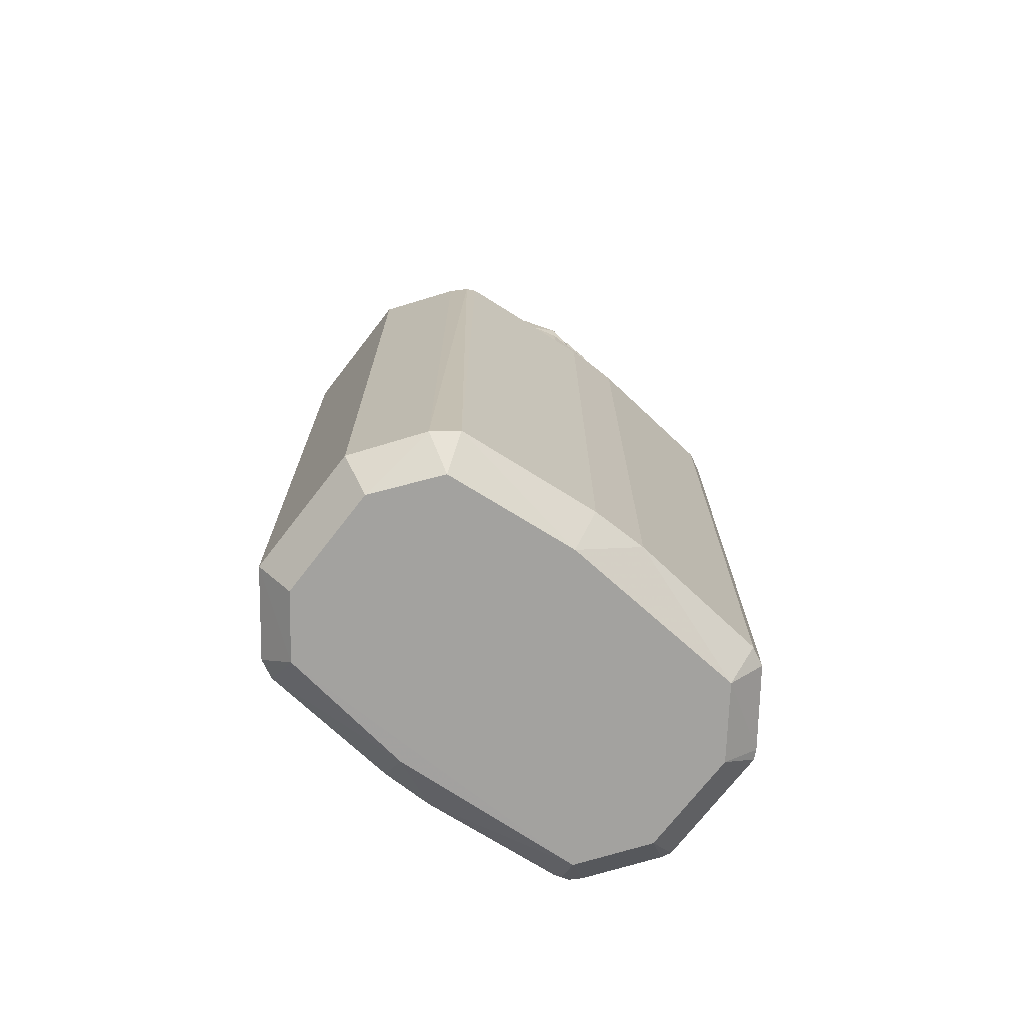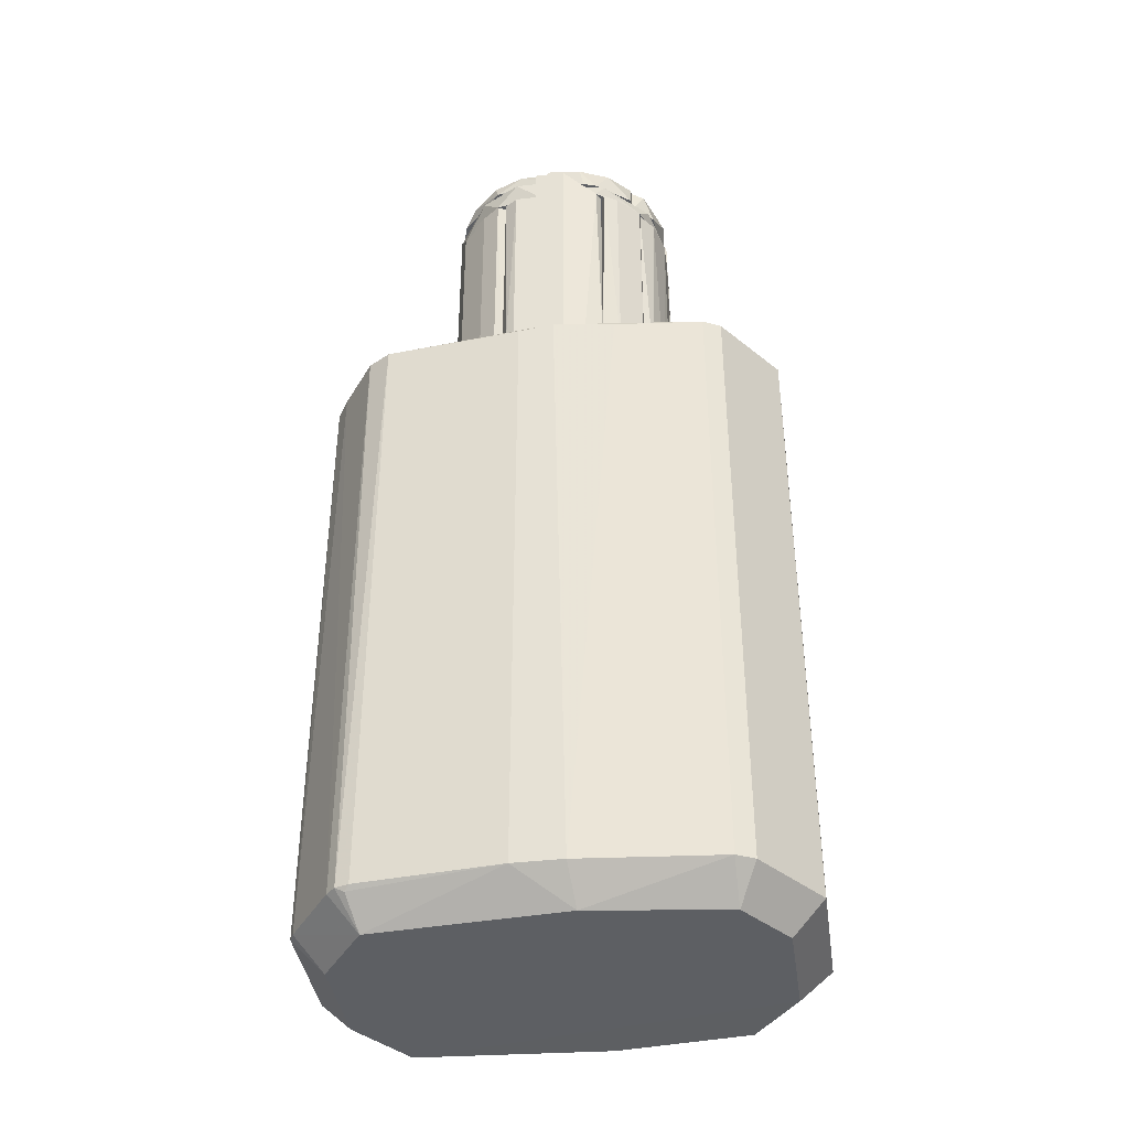
<metadata>
{"format":"obj","ext":"obj","renderer":"f3d","projection":"perspective","resolution":1024,"background":"white","views":[{"elev":-72.4,"azim":-37.7,"up":"+Y"},{"elev":-39.8,"azim":-171.8,"up":"+Y"}]}
</metadata>
<code>
o convex_0
v 0.2074 -0.4059 -0.06234
v -0.2106 -0.4059 -0.05829
v -0.2106 -0.4059 0.05819
v -0.1061 0.1969 -0.05024
v 0.1471 0.1648 0.1305
v 0.1471 0.1648 -0.1306
v 0.1471 -0.4059 0.1305
v -0.1583 0.1648 0.1265
v -0.1463 -0.4059 -0.1307
v -0.1623 0.1648 -0.1226
v 0.2114 0.1648 0.0542
v -0.1503 -0.4059 0.1306
v 0.1511 -0.4099 -0.1266
v -0.2106 0.1647 0.05819
v 0.1833 -0.434 0.04613
v -0.009624 0.1688 0.1426
v -0.009624 0.1688 -0.1427
v 0.2114 0.1648 -0.0543
v -0.1463 -0.4341 -0.09849
v 0.2114 -0.4059 0.0542
v -0.2106 0.1647 -0.05829
v 0.02247 -0.4059 -0.1427
v 0.08279 0.1969 0.0944
v -0.1422 -0.434 0.1024
v 0.02247 -0.4059 0.1426
v 0.08279 0.1969 -0.09449
v 0.1431 -0.434 -0.1025
v -0.08196 0.1969 0.09437
v 0.1632 0.1647 0.1225
v 0.1672 0.1647 -0.1186
v 0.1431 -0.434 0.1024
v -0.1463 0.1648 -0.1306
v 0.1592 -0.4059 -0.1266
v 0.1632 -0.4059 0.1225
v -0.02169 -0.4059 -0.1427
v -0.1704 -0.4059 0.1145
v -0.1623 -0.4059 -0.1226
v -0.08196 0.1969 -0.09446
v -0.02569 -0.4059 0.1426
v -0.1503 0.1648 0.1306
v -0.1824 -0.4341 0.05018
v 0.2114 -0.4059 -0.0543
v 0.1109 0.1969 -0.03821
v 0.02247 0.1648 0.1426
v 0.02247 0.1648 -0.1427
v 0.1471 -0.4059 -0.1306
v -0.02569 -0.434 -0.1146
v 0.2074 -0.4059 0.06224
v -0.1704 0.1648 0.1145
v -0.02569 -0.434 0.1145
v -0.1945 0.1728 0.05417
v -0.02569 0.1648 0.1426
v 0.1833 -0.434 -0.04622
v 0.2074 0.1688 0.05822
v -0.1824 -0.4341 -0.05027
v -0.06589 0.1648 -0.1387
v 0.01446 0.1969 -0.1066
v 0.01446 0.1969 0.1065
v 0.1672 -0.4059 -0.1186
v 0.1994 0.1648 -0.07438
v 0.1873 0.1647 0.09034
v 0.2074 0.1688 -0.05832
v -0.1101 0.1969 0.04213
v -0.2065 0.1687 -0.05829
f 63 4 64
f 2 3 14
f 18 11 20
f 10 2 21
f 2 14 21
f 7 5 25
f 4 23 26
f 22 13 27
f 23 4 28
f 5 7 29
f 23 5 29
f 6 26 30
f 7 25 31
f 9 10 32
f 27 13 33
f 6 30 33
f 29 7 34
f 7 31 34
f 17 22 35
f 12 8 36
f 14 3 36
f 24 12 36
f 10 9 37
f 2 10 37
f 19 2 37
f 9 19 37
f 4 26 38
f 32 10 38
f 17 32 38
f 25 16 39
f 8 12 40
f 28 8 40
f 16 28 40
f 12 39 40
f 3 2 41
f 19 15 41
f 15 31 41
f 36 3 41
f 24 36 41
f 1 18 42
f 20 15 42
f 18 20 42
f 26 23 43
f 5 16 44
f 25 5 44
f 16 25 44
f 17 6 45
f 6 22 45
f 22 17 45
f 22 6 46
f 13 22 46
f 6 33 46
f 33 13 46
f 19 9 47
f 27 19 47
f 22 27 47
f 9 35 47
f 35 22 47
f 20 11 48
f 15 20 48
f 31 15 48
f 34 31 48
f 8 28 49
f 36 8 49
f 14 36 49
f 12 24 50
f 31 25 50
f 39 12 50
f 25 39 50
f 41 31 50
f 24 41 50
f 49 28 51
f 14 49 51
f 39 16 52
f 16 40 52
f 40 39 52
f 15 19 53
f 27 1 53
f 19 27 53
f 1 42 53
f 42 15 53
f 11 18 54
f 23 29 54
f 43 23 54
f 2 19 55
f 41 2 55
f 19 41 55
f 9 32 56
f 32 17 56
f 35 9 56
f 17 35 56
f 6 17 57
f 26 6 57
f 38 26 57
f 17 38 57
f 16 5 58
f 5 23 58
f 28 16 58
f 23 28 58
f 1 27 59
f 27 33 59
f 33 30 59
f 18 1 60
f 1 59 60
f 59 30 60
f 29 34 61
f 48 11 61
f 34 48 61
f 11 54 61
f 54 29 61
f 30 26 62
f 26 43 62
f 54 18 62
f 43 54 62
f 18 60 62
f 60 30 62
f 28 4 63
f 51 28 63
f 51 63 64
f 10 21 64
f 21 14 64
f 38 10 64
f 4 38 64
f 14 51 64
o convex_1
v 0.01448 0.426 -0.1066
v -0.04982 0.1969 -0.0945
v -0.04982 0.1969 -0.09048
v 0.01448 0.1969 -0.1025
v -0.04178 0.3979 -0.09048
v -0.01365 0.426 -0.1066
v -0.01365 0.1969 -0.1066
v -0.0458 0.3979 -0.09852
v 0.01448 0.426 -0.1025
v -0.03374 0.1969 -0.1025
v 0.01448 0.1969 -0.1066
v -0.04178 0.1969 -0.09048
v -0.04982 0.3979 -0.09048
f 73 70 77
f 67 66 68
f 68 66 71
f 70 65 71
f 68 65 73
f 69 68 73
f 65 70 73
f 71 66 74
f 70 71 74
f 72 70 74
f 66 72 74
f 65 68 75
f 68 71 75
f 71 65 75
f 67 68 76
f 68 69 76
f 69 67 76
f 66 67 77
f 67 69 77
f 70 72 77
f 72 66 77
f 69 73 77
o convex_2
v -0.08599 0.3979 -0.06635
v 0.002425 0.4059 0.01
v -0.1021 0.41 0.01
v -0.009653 0.41 -0.1025
v -0.009653 0.3979 -0.1025
v -0.1061 0.3979 0.01
v -0.09403 0.41 -0.0543
v 0.002425 0.4019 0.01
v -0.05384 0.41 -0.0945
v 0.002425 0.4019 -0.1025
v -0.04582 0.3979 -0.09852
v -0.1061 0.3979 -0.01813
f 84 78 89
f 80 79 81
f 79 80 83
f 78 82 83
f 80 81 84
f 79 83 85
f 83 82 85
f 84 81 86
f 78 84 86
f 81 79 87
f 82 81 87
f 79 85 87
f 85 82 87
f 82 78 88
f 81 82 88
f 78 86 88
f 86 81 88
f 78 83 89
f 83 80 89
f 80 84 89
o convex_3
v -0.03375 0.3979 0.1024
v -0.06992 0.1969 0.07833
v -0.06992 0.1969 0.08235
v 0.002425 0.1969 0.1024
v -0.06187 0.3979 0.07833
v 0.002425 0.3979 0.1024
v -0.01767 0.1969 0.1065
v -0.06992 0.3979 0.08235
v -0.0458 0.1969 0.09842
v 0.002425 0.3979 0.1065
v -0.06187 0.1969 0.07833
v -0.05384 0.3979 0.0944
v 0.002425 0.1969 0.1065
v -0.01767 0.3979 0.1065
v -0.0659 0.1969 0.08637
f 98 101 104
f 92 91 93
f 94 90 95
f 93 94 95
f 92 93 96
f 91 92 97
f 90 94 97
f 94 91 97
f 96 90 98
f 92 96 98
f 95 90 99
f 93 95 99
f 93 91 100
f 94 93 100
f 91 94 100
f 90 97 101
f 98 90 101
f 96 93 102
f 93 99 102
f 99 96 102
f 90 96 103
f 99 90 103
f 96 99 103
f 97 92 104
f 92 98 104
f 101 97 104
o convex_4
v -0.05384 0.426 0.09441
v -0.1061 0.3979 0.01
v -0.1061 0.426 0.01
v 0.002425 0.4341 0.01
v 0.002425 0.3979 0.1065
v 0.002425 0.4019 0.01
v 0.002425 0.4341 0.1024
v -0.08599 0.3979 0.06626
v -0.09403 0.4341 0.04218
v -0.04582 0.3979 0.09842
v -0.09806 0.4341 0.01
v -0.09403 0.426 0.05423
v -0.01768 0.426 0.1065
v -0.04983 0.4341 0.09036
v -0.07795 0.4301 0.07428
v -0.102 0.3979 0.03413
f 112 116 120
f 106 107 108
f 109 106 110
f 106 108 110
f 108 109 110
f 109 108 111
f 106 109 112
f 111 108 113
f 105 112 114
f 112 109 114
f 108 107 115
f 107 113 115
f 113 108 115
f 113 107 116
f 109 111 117
f 105 114 117
f 114 109 117
f 111 113 118
f 105 117 118
f 117 111 118
f 112 105 119
f 116 112 119
f 113 116 119
f 118 113 119
f 105 118 119
f 107 106 120
f 106 112 120
f 116 107 120
o convex_5
v 0.05467 0.418 -0.0945
v 0.1029 0.4301 -0.01413
v 0.09888 0.4341 0.005981
v 0.03056 0.4341 -0.09851
v 0.002425 0.4301 0.005981
v 0.1029 0.418 -0.02617
v 0.01047 0.418 -0.09851
v 0.002425 0.4341 -0.09851
v 0.09085 0.4341 -0.05029
v 0.002425 0.4341 0.005981
v 0.0828 0.426 -0.07037
v 0.002425 0.422 -0.1025
v 0.09888 0.4301 0.005981
v 0.09485 0.418 -0.05429
v 0.05869 0.4301 -0.09046
f 129 131 135
f 121 126 127
f 126 125 127
f 123 124 128
f 123 122 129
f 124 123 129
f 125 123 130
f 128 125 130
f 123 128 130
f 124 121 132
f 121 127 132
f 127 125 132
f 125 128 132
f 128 124 132
f 122 123 133
f 123 125 133
f 125 126 133
f 126 122 133
f 122 126 134
f 126 121 134
f 129 122 134
f 121 131 134
f 131 129 134
f 121 124 135
f 124 129 135
f 131 121 135
o convex_6
v 0.07073 0.414 0.08234
v 0.002425 0.4019 0.005981
v 0.002425 0.3979 0.1024
v 0.1029 0.3979 0.02206
v 0.002425 0.414 0.1065
v 0.1029 0.414 0.02609
v 0.05467 0.3979 0.09441
v 0.002425 0.4059 0.005981
v 0.09888 0.3979 0.005981
v 0.09485 0.3979 0.05422
v 0.1029 0.4059 0.005981
v 0.03459 0.414 0.1024
f 142 136 147
f 137 138 140
f 140 136 141
f 138 139 142
f 137 140 143
f 140 141 143
f 138 137 144
f 139 138 144
f 137 143 144
f 139 141 145
f 141 136 145
f 142 139 145
f 136 142 145
f 141 139 146
f 143 141 146
f 144 143 146
f 139 144 146
f 136 140 147
f 140 138 147
f 138 142 147
o convex_7
v -0.04983 0.3979 -0.08646
v -0.086 0.1969 -0.06637
v -0.086 0.1969 -0.06235
v -0.04983 0.1969 -0.0945
v -0.06591 0.3979 -0.08646
v -0.086 0.3979 -0.06235
v -0.07795 0.1969 -0.06235
v -0.04983 0.1969 -0.08646
v -0.07795 0.3979 -0.06235
v -0.06591 0.1969 -0.08646
v -0.05385 0.3979 -0.0945
v -0.086 0.3979 -0.06637
f 153 152 159
f 150 149 151
f 149 150 153
f 148 152 153
f 153 150 154
f 150 151 154
f 148 154 155
f 151 148 155
f 154 151 155
f 148 153 156
f 153 154 156
f 154 148 156
f 151 149 157
f 149 152 157
f 157 152 158
f 148 151 158
f 152 148 158
f 151 157 158
f 152 149 159
f 149 153 159
o convex_8
v 0.05468 0.3979 0.09441
v 0.002425 0.1969 0.1024
v 0.002425 0.1969 0.1065
v 0.05468 0.1969 0.09039
v 0.01047 0.3979 0.09842
v 0.01448 0.3979 0.1065
v 0.03457 0.1969 0.1024
v 0.03859 0.3979 0.09039
v 0.03859 0.1969 0.09039
v 0.002425 0.3979 0.1065
v 0.05468 0.1969 0.09441
v 0.03457 0.3979 0.1024
v 0.05468 0.3979 0.09039
v 0.01448 0.1969 0.1065
v 0.01047 0.1969 0.09842
f 168 161 174
f 162 161 163
f 160 164 165
f 162 163 166
f 164 160 167
f 164 167 168
f 163 161 168
f 167 163 168
f 161 162 169
f 164 161 169
f 162 165 169
f 165 164 169
f 163 160 170
f 166 163 170
f 160 166 170
f 160 165 171
f 166 160 171
f 165 166 171
f 160 163 172
f 163 167 172
f 167 160 172
f 165 162 173
f 162 166 173
f 166 165 173
f 161 164 174
f 164 168 174
o convex_9
v -0.09404 0.1969 -0.0543
v -0.1021 0.3979 0.01
v -0.1061 0.3979 0.01
v -0.086 0.3979 -0.06235
v -0.08198 0.1969 -0.0543
v -0.1061 0.1969 0.01
v -0.1061 0.3979 -0.01813
v -0.08198 0.3979 -0.0543
v -0.1061 0.1969 -0.01813
v -0.1021 0.1969 0.01
v -0.09805 0.3979 -0.04626
v -0.08198 0.1969 -0.06235
v -0.1021 0.1969 -0.03421
f 181 185 187
f 177 176 178
f 176 177 180
f 175 179 180
f 180 177 181
f 177 178 181
f 178 176 182
f 176 179 182
f 175 180 183
f 180 181 183
f 179 176 184
f 176 180 184
f 180 179 184
f 178 175 185
f 181 178 185
f 175 178 186
f 179 175 186
f 178 182 186
f 182 179 186
f 175 183 187
f 183 181 187
f 185 175 187
o convex_10
v 0.1029 0.1969 0.02608
v 0.08281 0.3979 0.06627
v 0.07879 0.3979 0.06627
v 0.1029 0.3979 0.02608
v 0.09487 0.1969 0.05421
v 0.07879 0.1969 0.05823
v 0.09487 0.3979 0.0301
v 0.09487 0.3979 0.05421
v 0.08281 0.1969 0.06627
v 0.09487 0.1969 0.0301
v 0.1029 0.1969 0.03412
v 0.07879 0.3979 0.05823
v 0.1029 0.3979 0.03412
f 195 198 200
f 190 189 191
f 188 192 193
f 190 191 194
f 191 188 194
f 191 189 195
f 189 192 195
f 189 190 196
f 192 189 196
f 193 192 196
f 190 193 196
f 188 193 197
f 194 188 197
f 193 194 197
f 188 191 198
f 192 188 198
f 195 192 198
f 193 190 199
f 194 193 199
f 190 194 199
f 191 195 200
f 198 191 200
o convex_11
v -0.09806 0.41 -0.04627
v -0.07796 0.4341 0.009993
v -0.09806 0.4341 0.009993
v -0.07796 0.4341 -0.06234
v -0.07796 0.41 -0.06234
v -0.1021 0.41 0.009993
v -0.1061 0.426 -0.01814
v -0.09002 0.4301 -0.05832
f 207 203 208
f 203 202 204
f 204 202 205
f 205 202 206
f 202 203 206
f 201 205 206
f 206 203 207
f 201 206 207
f 201 207 208
f 203 204 208
f 205 201 208
f 204 205 208
o convex_12
v -0.1061 0.1969 0.01
v -0.09002 0.3979 0.05019
v -0.09404 0.3979 0.05019
v -0.1021 0.3979 0.01
v -0.09002 0.1969 0.04215
v -0.09806 0.1969 0.04617
v -0.1061 0.3979 0.01804
v -0.09806 0.1969 0.01402
v -0.09806 0.3979 0.01402
v -0.09002 0.1969 0.05019
v -0.09806 0.3979 0.04617
v -0.09002 0.3979 0.04215
v -0.1061 0.1969 0.01804
f 215 209 221
f 211 210 212
f 209 213 214
f 211 212 215
f 212 209 215
f 209 212 216
f 213 209 216
f 213 216 217
f 212 210 217
f 216 212 217
f 210 211 218
f 213 210 218
f 214 213 218
f 211 214 218
f 214 211 219
f 211 215 219
f 215 214 219
f 210 213 220
f 213 217 220
f 217 210 220
f 209 214 221
f 214 215 221
o convex_13
v -0.09403 0.1969 0.05019
v -0.06591 0.3979 0.07833
v -0.07394 0.3979 0.07833
v -0.06591 0.1969 0.07833
v -0.086 0.3979 0.05019
v -0.09403 0.3979 0.05421
v -0.086 0.1969 0.06627
v -0.08198 0.1969 0.05421
v -0.06591 0.3979 0.0743
v -0.07394 0.1969 0.07833
v -0.06591 0.1969 0.0743
v -0.086 0.3979 0.06627
f 227 228 233
f 223 224 225
f 224 223 226
f 226 222 227
f 224 226 227
f 222 225 228
f 227 222 228
f 225 222 229
f 222 226 229
f 229 226 230
f 223 225 230
f 226 223 230
f 225 224 231
f 224 228 231
f 228 225 231
f 225 229 232
f 229 230 232
f 230 225 232
f 224 227 233
f 228 224 233
o convex_14
v 0.08281 0.3979 0.07029
v 0.05066 0.1969 0.08637
v 0.05066 0.1969 0.09039
v 0.08281 0.1969 0.06627
v 0.07477 0.3979 0.06627
v 0.0587 0.3979 0.09039
v 0.07075 0.1969 0.08235
v 0.05066 0.3979 0.08637
v 0.07477 0.1969 0.06627
v 0.0587 0.1969 0.09039
v 0.0587 0.3979 0.07833
v 0.08281 0.1969 0.07029
v 0.07075 0.3979 0.08235
f 239 240 246
f 236 235 237
f 234 237 238
f 234 238 239
f 236 237 240
f 235 236 241
f 239 238 241
f 236 239 241
f 237 235 242
f 238 237 242
f 239 236 243
f 240 239 243
f 236 240 243
f 235 241 244
f 241 238 244
f 242 235 244
f 238 242 244
f 237 234 245
f 234 240 245
f 240 237 245
f 234 239 246
f 240 234 246
o convex_15
v 0.07074 0.426 0.08235
v 0.002425 0.4301 0.005981
v 0.002425 0.414 0.1024
v 0.1029 0.414 0.02609
v 0.09888 0.4341 0.005981
v 0.002425 0.4341 0.1024
v 0.05466 0.414 0.09441
v 0.09085 0.4341 0.05019
v 0.002425 0.4341 0.005981
v 0.09485 0.414 0.05422
v 0.03058 0.4301 0.1024
v 0.09888 0.426 0.005981
v 0.05066 0.4341 0.09038
v 0.1029 0.4301 0.03011
f 254 256 260
f 249 248 250
f 248 249 252
f 249 250 253
f 251 252 254
f 251 248 255
f 248 252 255
f 252 251 255
f 253 250 256
f 247 253 256
f 254 247 256
f 252 249 257
f 249 253 257
f 253 247 257
f 250 248 258
f 251 250 258
f 248 251 258
f 247 254 259
f 254 252 259
f 252 257 259
f 257 247 259
f 250 251 260
f 251 254 260
f 256 250 260
o convex_16
v 0.04664 0.3979 -0.0945
v 0.01046 0.1969 -0.1025
v 0.01046 0.1969 -0.09852
v 0.04664 0.1969 -0.09048
v 0.01046 0.3979 -0.09852
v 0.03457 0.1969 -0.1025
v 0.03457 0.3979 -0.1025
v 0.0386 0.3979 -0.09048
v 0.01046 0.3979 -0.1025
v 0.0386 0.1969 -0.09048
v 0.04262 0.1969 -0.09852
f 266 267 271
f 263 262 264
f 262 263 265
f 264 262 266
f 265 261 267
f 266 262 267
f 264 261 268
f 261 265 268
f 265 263 268
f 262 265 269
f 265 267 269
f 267 262 269
f 263 264 270
f 268 263 270
f 264 268 270
f 261 264 271
f 264 266 271
f 267 261 271
o convex_17
v 0.08281 0.3979 -0.06637
v 0.04664 0.1969 -0.0945
v 0.04664 0.1969 -0.09048
v 0.08281 0.1969 -0.07039
v 0.05468 0.3979 -0.0945
v 0.07477 0.3979 -0.06637
v 0.04664 0.3979 -0.09048
v 0.07477 0.1969 -0.06637
v 0.05468 0.1969 -0.0945
v 0.07075 0.3979 -0.08244
v 0.0587 0.1969 -0.07843
v 0.08281 0.3979 -0.07039
v 0.0587 0.3979 -0.07843
v 0.07075 0.1969 -0.08244
f 281 275 285
f 274 273 275
f 272 276 277
f 277 276 278
f 273 274 278
f 276 273 278
f 274 275 279
f 275 272 279
f 272 277 279
f 275 273 280
f 273 276 280
f 280 276 281
f 276 272 281
f 278 274 282
f 274 279 282
f 279 277 282
f 272 275 283
f 281 272 283
f 275 281 283
f 277 278 284
f 282 277 284
f 278 282 284
f 275 280 285
f 280 281 285
o convex_18
v 0.08281 0.1969 -0.06636
v 0.1029 0.3979 -0.02618
v 0.09889 0.3979 -0.02618
v 0.1029 0.1969 -0.02618
v 0.09487 0.3979 -0.05431
v 0.07879 0.3979 -0.05832
v 0.07879 0.1969 -0.05832
v 0.09487 0.1969 -0.05431
v 0.09487 0.1969 -0.0302
v 0.07879 0.3979 -0.06636
v 0.1029 0.3979 -0.03422
v 0.1029 0.1969 -0.03422
v 0.08281 0.3979 -0.06636
v 0.09487 0.3979 -0.0302
f 291 294 299
f 287 288 289
f 288 287 290
f 288 290 291
f 286 289 292
f 289 286 293
f 286 290 293
f 289 288 294
f 292 289 294
f 291 292 294
f 291 290 295
f 286 292 295
f 292 291 295
f 287 289 296
f 290 287 296
f 293 290 296
f 293 296 297
f 289 293 297
f 296 289 297
f 290 286 298
f 286 295 298
f 295 290 298
f 288 291 299
f 294 288 299
o convex_19
v 0.09085 0.3296 -0.01009
v 0.1029 0.3979 0.02608
v 0.1029 0.3979 -0.02617
v 0.1069 0.1969 0.01402
v 0.09889 0.1969 -0.02617
v 0.09889 0.1969 0.02608
v 0.09085 0.3979 0.01
v 0.1069 0.2493 -0.01411
v 0.09487 0.3979 -0.02617
v 0.09487 0.3979 0.02608
v 0.1029 0.1969 -0.02617
v 0.09085 0.3296 0.01
v 0.1029 0.1969 0.02608
f 305 303 312
f 300 304 305
f 304 303 305
f 301 302 306
f 302 301 307
f 301 303 307
f 304 300 308
f 302 304 308
f 300 306 308
f 306 302 308
f 305 301 309
f 301 306 309
f 303 304 310
f 304 302 310
f 302 307 310
f 307 303 310
f 300 305 311
f 306 300 311
f 305 309 311
f 309 306 311
f 303 301 312
f 301 305 312
o convex_20
v 0.05467 0.3979 -0.09449
v 0.1029 0.4059 0.005981
v 0.1029 0.4019 0.005981
v 0.002425 0.4059 0.005981
v 0.01047 0.418 -0.1025
v 0.1029 0.418 -0.03422
v 0.01047 0.3979 -0.1025
v 0.09085 0.3979 0.005981
v 0.09485 0.3979 -0.05429
v 0.07074 0.418 -0.08244
v 0.002425 0.4019 0.005981
v 0.09888 0.418 -0.02618
v 0.002425 0.4059 -0.1025
v 0.03459 0.418 -0.1025
v 0.1029 0.3979 -0.03422
f 320 321 327
f 315 314 316
f 314 315 318
f 315 316 320
f 319 313 320
f 320 313 321
f 317 318 322
f 321 313 322
f 318 321 322
f 320 316 323
f 319 320 323
f 316 314 324
f 317 316 324
f 314 318 324
f 318 317 324
f 316 317 325
f 317 319 325
f 323 316 325
f 319 323 325
f 313 319 326
f 319 317 326
f 322 313 326
f 317 322 326
f 318 315 327
f 315 320 327
f 321 318 327
o convex_21
v -0.07795 0.4341 -0.06637
v -0.03376 0.41 -0.1025
v -0.0458 0.41 -0.09852
v 0.002417 0.4301 -0.05833
v 0.002417 0.4341 -0.1025
v -0.07795 0.41 -0.06637
v -0.009643 0.41 -0.09852
v -0.05785 0.4301 -0.09047
v -0.07795 0.4341 -0.05833
v 0.002417 0.4341 -0.05833
v -0.07795 0.41 -0.07441
v -0.02974 0.4301 -0.1025
v 0.002417 0.422 -0.1025
f 334 329 340
f 330 329 333
f 331 333 334
f 333 329 334
f 328 332 335
f 332 328 336
f 328 333 336
f 333 331 336
f 331 332 337
f 332 336 337
f 336 331 337
f 333 328 338
f 330 333 338
f 335 330 338
f 328 335 338
f 329 330 339
f 332 329 339
f 330 335 339
f 335 332 339
f 332 331 340
f 329 332 340
f 331 334 340
o convex_22
v 0.002417 0.4341 0.009994
v -0.07795 0.4301 -0.05832
v -0.07795 0.4341 -0.05832
v 0.002417 0.4301 -0.05832
v -0.07795 0.4301 0.009994
v 0.002417 0.4301 0.009994
v 0.002417 0.4341 -0.05832
v -0.07795 0.4341 0.009994
f 343 345 348
f 342 343 344
f 343 342 345
f 342 344 345
f 344 341 346
f 341 345 346
f 345 344 346
f 343 341 347
f 344 343 347
f 341 344 347
f 341 343 348
f 345 341 348

</code>
